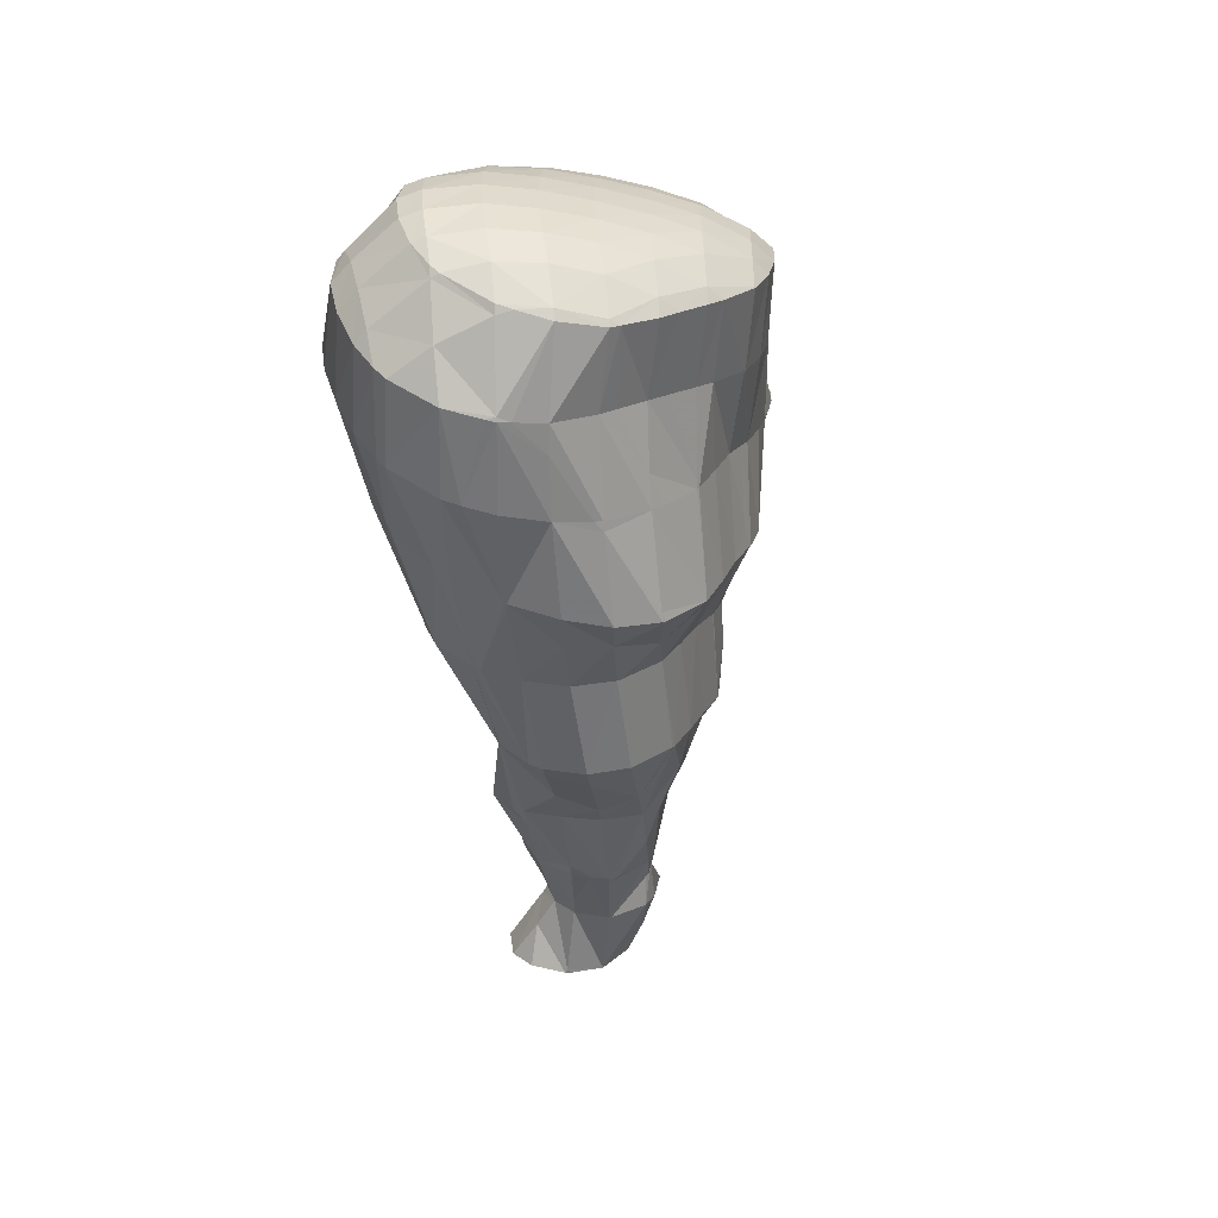
<metadata>
{"format":"obj","ext":"obj","renderer":"f3d","projection":"perspective","resolution":1024,"background":"white","views":[{"elev":33.0,"azim":-139.2,"up":"+Z"}]}
</metadata>
<code>
v 210.9 193.6 128
v 211 194.4 128.3
v 210.7 194.1 128.5
v 209.2 192.4 128.6
v 209.9 191.1 127.2
v 207.8 190.7 128.1
v 208.4 189.6 126.8
v 206.3 189 127.3
v 206.7 188.4 126.4
v 204.9 187.4 126.2
v 210.9 197.1 129.5
v 209.7 195.9 129.9
v 208.2 194.2 129.8
v 206.7 192.4 129.3
v 205.2 190.7 128.6
v 204.9 187.3 126.2
v 203.7 189 127.7
v 202.3 187.2 126.2
v 202.4 187.1 126
v 202.2 187.1 126
v 210.6 199 130.2
v 210.5 199.6 130.4
v 210.3 199.4 130.5
v 208.6 197.6 130.9
v 207.1 195.8 130.6
v 205.5 194.1 130
v 204 192.3 129.3
v 202.5 190.5 128.5
v 201.1 188.8 127.2
v 200.4 187.9 126.1
v 209.7 201.6 130.9
v 209.1 201 131.2
v 207.5 199.2 131.4
v 205.9 197.4 131
v 204.4 195.6 130.4
v 202.8 193.8 129.7
v 201.3 192.1 128.8
v 199.9 190.3 127.5
v 199.2 189.4 126.4
v 208.6 203.2 131.1
v 207.8 202.4 131.5
v 206.2 200.6 131.6
v 204.7 198.9 131.2
v 203.1 197.1 130.6
v 201.6 195.3 129.9
v 200.1 193.5 128.9
v 198.6 191.8 127.5
v 198.2 191.2 126.7
v 207.2 204.5 131.1
v 206.5 203.8 131.4
v 204.9 202 131.6
v 203.3 200.2 131.2
v 201.8 198.5 130.6
v 200.3 196.7 129.8
v 198.8 194.9 128.7
v 197.4 193.2 127
v 197.4 193.2 127
v 205.5 205.5 130.8
v 205.1 205 131
v 203.5 203.2 131.3
v 201.9 201.5 131
v 200.4 199.8 130.4
v 199 198 129.4
v 197.5 196.3 128.1
v 197.4 193.2 127
v 197.1 195.7 127.4
v 204.1 205.9 130.4
v 203.5 206 130.3
v 202.1 204.4 130.7
v 200.5 202.7 130.4
v 199.1 201 129.8
v 197.7 199.3 128.6
v 197 196.8 127.6
v 197.1 198.6 127.9
v 200.9 205.5 129.6
v 200.2 205.1 129.4
v 199.2 204 129.4
v 197.7 202.3 128.7
v 197.1 199.9 128.1
v 197.4 201.9 128.4
v 198.9 204.2 129
v 197.5 202.5 128.5
v 210.5 188.7 121.4
v 211.4 191.6 122.5
v 210.2 190.4 125.4
v 208.8 188.8 124.6
v 209.2 187.1 121
v 207.3 187 122.4
v 207.5 186.4 121.1
v 206.9 186.4 121.2
v 211.4 191.8 122.6
v 211.8 195 124.2
v 204.9 187.3 126
v 205.3 186.4 121.4
v 204.4 186.4 121.5
v 212 197.3 125.5
v 212.1 198.1 126
v 211.7 197.9 127.1
v 202.7 186.7 121.6
v 202.2 186.8 121.6
v 211.8 200.8 127.3
v 200.5 187.8 121.8
v 211.3 203.1 128.1
v 199.4 189.4 122.2
v 210.8 204.4 128.4
v 210.5 205.1 128.4
v 210.2 204.8 128.9
v 198.5 191.2 122.5
v 209.3 206.6 128.2
v 208.6 205.9 129.2
v 197.7 193.2 122.9
v 207.8 207.7 127.8
v 207.1 207 128.9
v 197.7 193.3 122.9
v 197.4 195.8 123.5
v 206 208.5 127.2
v 205.6 208.1 127.9
v 203.7 206.2 130
v 197.4 197 123.7
v 197.5 198.7 124
v 204.6 208.8 126.8
v 203.8 208.9 126.6
v 202.4 207.5 128
v 200.8 205.7 129.2
v 197.6 200.1 124.2
v 197.7 201.8 124.5
v 201.4 208.3 125.9
v 199.9 207.3 125.4
v 199.6 206.9 125.5
v 199.2 206.5 125.2
v 198.4 205.2 124.9
v 197.8 202.8 124.6
v 199.6 207 125.3
v 211.1 184.1 113.6
v 211 185.1 113.8
v 210.9 185 114.9
v 210 184 116.3
v 210.7 182 113.6
v 208.9 182.6 116.1
v 209.5 181 113.9
v 207.6 181.1 114.9
v 207.8 180.7 114.4
v 207.4 180.8 114.5
v 210.9 187.8 114.7
v 210.6 187.7 119.2
v 209.4 186.3 119.7
v 208.1 184.7 118.6
v 206.7 183.1 117.2
v 205.5 181.5 115.1
v 210.9 188.5 115
v 211.3 191.1 116.3
v 211.5 191.6 122.1
v 205.8 185.1 119.5
v 205.3 181.6 115.1
v 204.4 183.2 116.7
v 204 182.7 115.6
v 211.7 193.1 117.4
v 212.2 195 118.6
v 212.2 195.2 121.6
v 203.5 185.1 118.7
v 202.8 184.2 116.1
v 212.9 198.7 121
v 212.9 198.8 121
v 212.9 198.8 121.1
v 201.7 185.9 116.7
v 213 201.7 122.9
v 212.7 201.6 124.9
v 200.7 187.6 117.2
v 212.4 203.9 124
v 211.8 203.5 127
v 199.7 189.4 117.7
v 211.3 205.5 124.3
v 198.9 191.3 118.2
v 209.8 206.8 124.2
v 198.7 192.1 118.4
v 197.8 193.2 122.6
v 198.3 193.4 118.7
v 208.2 207.7 123.7
v 197.5 195.4 119
v 206.4 208.5 123.1
v 196.8 197.6 119.7
v 196.8 197.5 119.3
v 204.7 208.8 122.6
v 204.2 208.9 122.4
v 196.9 200.7 121.3
v 196.7 197.6 119.3
v 196.5 200.1 119.6
v 201.6 208.3 121.6
v 200.8 207.9 121.4
v 198.3 205.3 123.5
v 197.3 203.8 120.2
v 197.1 203.4 120.1
v 196.6 200.9 119.7
v 199.6 207 121
v 198.1 205.4 120.6
v 210.7 184.6 113.1
v 209.5 183.2 112.5
v 208.5 182.1 112.9
v 207.6 181 114.1
v 209.6 186.2 112.7
v 208.5 184.8 112.2
v 207.4 183.6 112.6
v 206.4 182.5 113.4
v 210.2 189.8 114.3
v 208.7 188 112.5
v 207.5 186.6 112.1
v 206.5 185.4 112.4
v 205.4 184.2 113.3
v 204.3 183 114.8
v 211.4 194 116.9
v 209.4 191.6 113.5
v 207.7 189.6 111.3
v 206.6 188.1 110.9
v 207 188.7 110.9
v 206.1 187.7 111
v 205.5 187 111.4
v 204.4 185.8 112.9
v 203.3 184.7 114.8
v 212.9 198.7 121
v 210.7 195.9 116.2
v 208.7 192.8 112.3
v 209 193.9 112.9
v 207.6 189.8 111.1
v 205.3 187.2 111.2
v 203.6 187 111.7
v 203.1 187.1 111.9
v 202.2 186.3 114.5
v 212.3 200.8 121
v 209.9 197.3 115
v 210 197.9 115.3
v 201.2 187.8 112.4
v 201.1 187.7 112.8
v 211.4 202.5 120.4
v 210.3 201.1 117.1
v 200.9 188 112.5
v 199.8 189 112.8
v 210 203.3 118
v 210 203.6 118.1
v 198.6 190.5 113.2
v 209 205.3 118.3
v 197.9 192.7 115.1
v 197.7 192.4 113.6
v 207.6 206.6 118.2
v 197.5 192.9 113.7
v 197 194.4 114
v 205.8 207.5 118.6
v 206 207.2 117.9
v 205.7 207.3 117.8
v 196.2 196.4 114.3
v 203.2 207.3 117.2
v 195.4 198.4 114.5
v 195.4 198.4 114.5
v 202.4 207.2 117
v 200 206.5 116.4
v 197 203.4 119.7
v 195.5 201.4 115.3
v 195.4 198.4 114.5
v 195.4 201.2 114.8
v 199.9 206.4 116.4
v 197.9 205.2 115.8
v 196.3 203.6 115.3
v 195.4 201.4 114.9
v 206.4 188.1 110.3
v 208.2 192.8 110.7
v 206.3 190.4 106
v 206.2 190.2 105.9
v 205.4 188.5 105.8
v 204.1 187.9 106.7
v 204.2 188 106.4
v 203.3 187.2 110.8
v 209.5 197.3 113.9
v 207.1 193.3 107
v 207.3 194.4 107.6
v 204 188 106.5
v 202.3 188.7 107.3
v 202.1 188.5 108.2
v 207.9 197.5 109.1
v 207.9 198 109.3
v 201.5 189.6 107.7
v 200 189.2 111.8
v 201 190 108
v 209.7 203.2 117.2
v 207.9 200.8 110.7
v 200.1 191.9 108.6
v 198.9 190.8 112.2
v 207.7 203.4 112.2
v 207.5 203.2 111.5
v 200.1 192 108.6
v 199.1 193.7 110.2
v 199.5 194 109.2
v 197.8 192.5 113.3
v 207.2 203.7 111.6
v 206.5 204.9 111.9
v 198.7 196 109.6
v 198 195.4 111.6
v 206 205.2 111.9
v 204.9 205.9 111.9
v 198.1 198.1 110
v 198.1 198.2 110
v 198.1 198.2 110
v 196.8 196.9 112.9
v 202.6 206.2 113
v 202.6 205.9 111.7
v 202.2 205.7 111.6
v 198.1 201.1 110.5
v 196.9 199.8 112.3
v 195.4 198.4 114.5
v 199.9 206.4 116.2
v 200.6 204.9 111.3
v 198.4 204.5 113.8
v 199 203.4 110.9
v 197 202.9 113.7
v 198.2 201.2 110.5
v 195.5 201.3 114.7
v 206.2 190.3 105.9
v 205.1 188.9 105.2
v 206.8 193.8 106.6
v 205.4 192 104.6
v 204.2 190.6 103.7
v 203.1 189.2 103.5
v 207.7 197.7 108.8
v 205.9 195.4 105.3
v 204.5 193.6 102.9
v 204.5 193.7 103
v 203.7 191.5 102.6
v 202.7 189.8 102.4
v 201 189.8 105.6
v 201.2 189.8 102.9
v 206.6 199.1 107.3
v 205.1 196.6 103.8
v 205.2 197.3 104.1
v 200.1 191.4 103.4
v 200.1 191.8 108
v 205.5 200.4 105.6
v 205.2 200.1 105
v 199.3 193.4 104
v 206.3 204.7 111.4
v 205 201.1 105.3
v 204.6 202.2 105.6
v 198.6 195.4 104.4
v 203.3 203.6 105.9
v 198 197.3 104.8
v 197.9 197.5 104.8
v 203.1 203.7 106
v 201.1 204 106
v 198 200.4 105.3
v 200.5 203.8 105.9
v 198.9 202.5 105.6
v 198 200.4 105.3
v 207.1 195.4 97.93
v 207.4 196.4 98.2
v 206.9 195.9 98.83
v 205.6 194.6 99.43
v 205.9 194 97.9
v 204.7 193.4 98.11
v 204.5 193.5 102.2
v 203.3 192 101.1
v 202.1 190.7 101.7
v 207.4 199 99.06
v 207.3 199.2 99.13
v 207.3 199.2 99.23
v 206.1 198 101.5
v 204.4 193.3 98.19
v 202.4 193.4 98.72
v 202.3 193.4 98.76
v 201.1 192.4 101.2
v 206.4 201 99.85
v 206.4 201 99.89
v 205.3 200.2 104.2
v 200.6 194.4 99.24
v 200.1 193.9 101
v 206.4 201 99.86
v 204.4 201.6 100.3
v 199.7 196.2 99.67
v 199 195.6 102.2
v 203.2 203.5 105.6
v 203.9 201.5 100.3
v 201.7 201.6 102.4
v 202.2 200.5 100.3
v 200.4 199.9 101.3
v 200.7 199.4 100.2
v 199.1 198.5 101.9
v 199.7 197.5 99.9
v 200.7 203.4 105.3
v 199.3 201.8 104.4
v 198 200.4 105.2
v 207.2 195.8 94.09
v 207.2 195.7 94
v 206.1 194.3 93.9
v 205.7 194.1 93.92
v 207.3 199.1 98.63
v 207.2 195.8 94.02
v 206.9 198.2 94.65
v 204.5 193.5 94.06
v 202.8 193.6 94.36
v 202.4 193.4 97.45
v 206.4 200.9 99.78
v 205.2 199.1 95.08
v 205.2 199.1 95.14
v 205.2 199.1 95.09
v 201.9 194.2 94.61
v 201.3 194.7 94.76
v 204.1 201.1 99.26
v 203 199 95.32
v 202.8 199.3 96.17
v 202.2 198.5 95.32
v 201.2 195.2 94.85
v 200.2 196.6 97.36
v 201.3 197.5 95.22
v 201.4 198 95.3
v 208.2 192.2 89.55
v 208.3 193.6 89.74
v 207.5 192.8 90.64
v 206.3 191.5 90.62
v 207 190.7 89.49
v 205.5 190.4 89.64
v 207.7 195.7 90.16
v 204.9 193 93.08
v 205 190.5 89.72
v 204 191.6 91.04
v 203.7 191.2 89.94
v 206.5 197.4 92.44
v 206.2 196.9 90.5
v 202.7 193.2 92.7
v 202.7 192.9 90.25
v 204.2 197.6 92.05
v 204.7 197 90.66
v 203.1 196.2 90.67
v 202.4 193.9 90.41
v 202.9 196 90.65
v 201.5 194.8 93.6
v 201.6 197.8 94.8
v 203 196.2 90.67
v 208.4 193.1 86.09
v 208.5 193.3 86.11
v 208.3 193 86.09
v 206.9 191.6 87.45
v 209.4 194.8 86.25
v 209.3 197 86.55
v 207.9 195.9 89.58
v 206.6 192.3 86.1
v 204.4 191.7 88.1
v 205.2 192.4 86.18
v 207.9 198.3 86.78
v 206.9 197.5 88.89
v 203.8 193.7 86.38
v 203.2 193.2 88.27
v 206.5 198.4 86.84
v 204.7 197.5 87.01
v 204.8 197.6 86.8
v 203.1 196.1 90.02
v 203.7 195.9 86.63
v 204.6 197.3 86.77
v 204.7 197.6 86.79
v 208.4 193.1 86.08
v 208.5 196 85.84
v 207.3 194.6 85.52
v 206 193.2 85.69
v 207.3 197.5 86.15
v 206.1 196.1 85.73
v 204.8 194.7 85.82
v 204.8 197.5 86.77
g foo
f 1 2 3
f 1 3 4
f 1 4 5
f 5 4 6
f 5 6 7
f 7 6 8
f 7 8 9
f 10 9 8
f 11 12 3
f 11 3 2
f 13 4 12
f 4 3 12
f 14 6 13
f 6 4 13
f 15 8 14
f 8 6 14
f 10 8 16
f 16 8 17
f 17 8 15
f 16 17 18
f 16 18 19
f 20 19 18
f 21 22 23
f 21 23 11
f 11 23 12
f 12 23 24
f 25 13 24
f 13 12 24
f 26 14 25
f 14 13 25
f 27 15 26
f 15 14 26
f 28 17 27
f 17 15 27
f 29 18 28
f 18 17 28
f 20 18 29
f 20 29 30
f 31 32 23
f 31 23 22
f 33 24 32
f 24 23 32
f 34 25 33
f 25 24 33
f 35 26 34
f 26 25 34
f 36 27 35
f 27 26 35
f 37 28 36
f 28 27 36
f 38 29 37
f 29 28 37
f 30 29 38
f 30 38 39
f 40 41 32
f 40 32 31
f 42 33 41
f 33 32 41
f 43 34 42
f 34 33 42
f 44 35 43
f 35 34 43
f 45 36 44
f 36 35 44
f 46 37 45
f 37 36 45
f 47 38 46
f 38 37 46
f 39 38 47
f 39 47 48
f 49 50 41
f 49 41 40
f 51 42 50
f 42 41 50
f 52 43 51
f 43 42 51
f 53 44 52
f 44 43 52
f 54 45 53
f 45 44 53
f 55 46 54
f 46 45 54
f 56 47 55
f 47 46 55
f 48 47 56
f 48 56 57
f 58 59 50
f 58 50 49
f 60 51 59
f 51 50 59
f 61 52 60
f 52 51 60
f 62 53 61
f 53 52 61
f 63 54 62
f 54 53 62
f 64 55 63
f 55 54 63
f 65 56 66
f 66 56 64
f 64 56 55
f 65 57 56
f 58 67 59
f 68 69 67
f 67 69 59
f 59 69 60
f 70 61 69
f 61 60 69
f 71 62 70
f 62 61 70
f 72 63 71
f 63 62 71
f 73 64 74
f 74 64 72
f 72 64 63
f 73 66 64
f 68 75 69
f 76 77 75
f 75 77 69
f 69 77 70
f 78 71 77
f 71 70 77
f 79 72 80
f 80 72 78
f 78 72 71
f 79 74 72
f 76 81 77
f 82 78 77
f 82 77 81
f 82 80 78
f 83 84 85
f 83 85 86
f 83 86 87
f 87 86 88
f 87 88 89
f 90 89 88
f 91 92 2
f 91 2 1
f 85 84 5
f 84 91 5
f 91 1 5
f 86 5 7
f 86 85 5
f 88 7 9
f 88 86 7
f 88 9 10
f 88 10 93
f 88 93 90
f 90 93 94
f 95 94 93
f 96 97 98
f 96 98 92
f 98 11 92
f 11 2 92
f 93 10 16
f 95 93 99
f 93 16 99
f 16 19 99
f 100 99 19
f 100 19 20
f 98 97 21
f 21 97 22
f 22 97 101
f 98 21 11
f 30 102 20
f 102 100 20
f 22 101 31
f 101 103 31
f 39 104 30
f 104 102 30
f 105 106 107
f 105 107 103
f 107 40 103
f 40 31 103
f 48 108 39
f 108 104 39
f 109 110 107
f 109 107 106
f 107 49 40
f 107 110 49
f 57 111 48
f 111 108 48
f 112 113 110
f 112 110 109
f 110 58 49
f 110 113 58
f 66 114 65
f 66 115 114
f 114 111 57
f 114 57 65
f 116 117 113
f 116 113 112
f 67 58 118
f 58 113 118
f 113 117 118
f 118 68 67
f 74 119 73
f 74 120 119
f 119 115 66
f 119 66 73
f 116 121 117
f 122 123 121
f 121 123 117
f 117 123 118
f 75 68 124
f 68 118 124
f 118 123 124
f 124 76 75
f 80 125 79
f 80 126 125
f 125 120 74
f 125 74 79
f 122 127 123
f 128 129 127
f 127 129 123
f 123 129 124
f 129 76 124
f 76 129 81
f 81 129 130
f 130 131 81
f 81 131 82
f 131 132 82
f 132 126 80
f 132 80 82
f 128 133 129
f 133 130 129
f 134 135 136
f 134 136 137
f 134 137 138
f 138 137 139
f 138 139 140
f 140 139 141
f 140 141 142
f 143 142 141
f 144 145 136
f 144 136 135
f 146 137 145
f 137 136 145
f 147 139 146
f 139 137 146
f 148 141 147
f 141 139 147
f 143 141 148
f 143 148 149
f 150 151 152
f 152 84 83
f 152 83 145
f 152 145 150
f 150 145 144
f 146 83 87
f 146 145 83
f 147 87 89
f 147 146 87
f 89 90 147
f 90 153 147
f 153 148 147
f 149 148 154
f 154 148 155
f 155 148 153
f 156 154 155
f 157 158 159
f 159 92 91
f 159 91 152
f 159 152 157
f 157 152 151
f 152 91 84
f 153 90 94
f 94 95 153
f 95 160 153
f 160 155 153
f 156 155 160
f 156 160 161
f 162 163 164
f 164 97 96
f 164 96 159
f 164 159 162
f 162 159 158
f 159 96 92
f 160 95 99
f 99 100 160
f 160 100 161
f 161 100 165
f 166 167 164
f 166 164 163
f 164 101 97
f 164 167 101
f 102 168 100
f 168 165 100
f 169 170 167
f 169 167 166
f 167 103 101
f 167 170 103
f 104 171 102
f 171 168 102
f 170 169 105
f 105 169 106
f 106 169 172
f 170 105 103
f 108 173 104
f 173 171 104
f 106 172 109
f 172 174 109
f 175 176 177
f 175 173 176
f 176 173 111
f 111 173 108
f 109 174 112
f 174 178 112
f 176 114 177
f 114 115 177
f 115 179 177
f 176 111 114
f 112 178 116
f 178 180 116
f 181 119 120
f 181 182 119
f 119 182 115
f 115 182 179
f 180 183 121
f 180 121 116
f 121 184 122
f 121 183 184
f 185 125 126
f 181 120 125
f 181 125 185
f 181 185 186
f 186 185 187
f 186 182 181
f 184 188 127
f 184 127 122
f 127 189 128
f 127 188 189
f 190 131 130
f 190 191 131
f 191 192 131
f 192 132 131
f 126 132 185
f 185 132 193
f 193 132 192
f 193 187 185
f 189 194 133
f 189 133 128
f 130 133 190
f 190 133 195
f 195 133 194
f 195 191 190
f 196 135 134
f 196 134 138
f 196 138 197
f 197 138 140
f 197 140 198
f 198 140 142
f 198 142 199
f 199 142 143
f 200 144 135
f 200 135 196
f 201 200 197
f 200 196 197
f 202 201 198
f 201 197 198
f 203 202 199
f 202 198 199
f 199 143 149
f 199 149 203
f 204 151 150
f 144 200 150
f 150 200 204
f 204 200 205
f 206 205 201
f 205 200 201
f 207 206 202
f 206 201 202
f 208 207 203
f 207 202 203
f 154 209 149
f 149 209 203
f 203 209 208
f 209 154 156
f 210 158 157
f 151 204 157
f 157 204 210
f 210 204 211
f 212 211 205
f 211 204 205
f 213 214 206
f 214 212 206
f 212 205 206
f 215 213 216
f 213 206 216
f 206 207 216
f 217 216 208
f 216 207 208
f 218 217 209
f 217 208 209
f 209 156 161
f 209 161 218
f 219 163 162
f 158 210 162
f 162 210 219
f 219 210 220
f 221 222 211
f 222 220 211
f 220 210 211
f 223 211 212
f 223 221 211
f 223 212 214
f 215 216 224
f 225 216 217
f 225 224 216
f 226 225 227
f 225 217 227
f 217 218 227
f 218 161 165
f 218 165 227
f 228 166 163
f 228 163 219
f 229 230 220
f 230 228 220
f 228 219 220
f 229 220 222
f 231 227 232
f 231 226 227
f 227 165 168
f 227 168 232
f 233 169 166
f 233 166 228
f 230 233 228
f 230 234 233
f 231 232 235
f 232 168 235
f 235 168 236
f 236 168 171
f 237 238 233
f 233 238 169
f 169 238 172
f 237 233 234
f 173 239 171
f 239 236 171
f 172 238 174
f 238 240 174
f 241 175 177
f 241 242 175
f 175 242 173
f 173 242 239
f 174 240 178
f 240 243 178
f 244 241 245
f 241 177 245
f 177 179 245
f 244 242 241
f 246 180 247
f 247 180 243
f 243 180 178
f 248 246 247
f 182 249 179
f 249 245 179
f 246 183 180
f 183 246 184
f 246 248 184
f 248 250 184
f 251 186 187
f 251 252 186
f 186 252 182
f 182 252 249
f 250 253 188
f 250 188 184
f 188 254 189
f 188 253 254
f 255 192 191
f 255 193 192
f 255 256 193
f 251 187 193
f 251 193 256
f 251 256 257
f 257 256 258
f 257 252 251
f 254 259 194
f 254 194 189
f 194 259 195
f 259 260 195
f 191 195 255
f 255 195 261
f 261 195 260
f 262 256 255
f 262 255 261
f 262 258 256
f 263 214 213
f 263 213 215
f 264 222 221
f 264 221 265
f 265 221 266
f 266 221 223
f 214 263 223
f 263 267 223
f 267 266 223
f 215 224 268
f 215 268 269
f 215 269 263
f 263 269 267
f 268 224 225
f 268 225 270
f 270 225 226
f 271 230 229
f 229 222 264
f 229 264 272
f 229 272 271
f 271 272 273
f 272 264 265
f 269 268 274
f 275 274 276
f 274 268 276
f 268 270 276
f 270 226 231
f 270 231 276
f 277 278 271
f 271 278 230
f 230 278 234
f 277 271 273
f 275 276 279
f 231 235 280
f 231 280 281
f 231 281 276
f 276 281 279
f 280 235 236
f 282 238 237
f 282 237 283
f 237 234 283
f 234 278 283
f 284 280 285
f 284 281 280
f 280 236 239
f 280 239 285
f 286 240 238
f 286 238 282
f 283 286 282
f 283 287 286
f 288 289 290
f 288 284 289
f 284 285 289
f 285 291 289
f 285 239 242
f 285 242 291
f 292 293 286
f 286 293 240
f 240 293 243
f 292 286 287
f 294 289 295
f 294 290 289
f 245 295 244
f 244 295 291
f 291 295 289
f 291 242 244
f 293 296 247
f 293 247 243
f 247 297 248
f 247 296 297
f 298 299 300
f 298 294 299
f 294 295 299
f 295 301 299
f 295 245 249
f 295 249 301
f 302 250 303
f 303 250 297
f 297 250 248
f 304 302 303
f 305 299 306
f 305 300 299
f 307 306 301
f 306 299 301
f 301 249 252
f 301 252 307
f 302 253 250
f 254 253 302
f 254 302 304
f 254 304 308
f 308 304 309
f 309 310 308
f 309 311 310
f 311 312 310
f 311 313 312
f 313 305 312
f 305 306 312
f 306 314 312
f 258 314 257
f 257 314 307
f 307 314 306
f 307 252 257
f 308 259 254
f 310 260 259
f 310 259 308
f 312 261 260
f 312 260 310
f 314 262 261
f 314 261 312
f 314 258 262
f 315 265 266
f 315 266 267
f 315 267 316
f 316 267 269
f 317 273 272
f 265 315 272
f 272 315 317
f 317 315 318
f 319 318 316
f 318 315 316
f 274 320 269
f 269 320 316
f 316 320 319
f 320 274 275
f 321 278 277
f 273 317 277
f 277 317 321
f 321 317 322
f 323 324 318
f 324 322 318
f 322 317 318
f 325 318 319
f 325 323 318
f 326 319 320
f 326 325 319
f 275 279 327
f 275 327 328
f 275 328 320
f 320 328 326
f 327 279 281
f 329 283 278
f 329 278 321
f 330 331 322
f 331 329 322
f 329 321 322
f 330 322 324
f 332 327 333
f 332 328 327
f 327 281 284
f 327 284 333
f 334 287 283
f 334 283 329
f 331 334 329
f 331 335 334
f 333 288 332
f 288 290 332
f 290 336 332
f 333 284 288
f 337 293 292
f 292 287 334
f 292 334 338
f 292 338 337
f 337 338 339
f 338 334 335
f 294 340 290
f 340 336 290
f 337 296 293
f 296 337 297
f 337 339 297
f 339 341 297
f 300 342 298
f 300 343 342
f 342 340 294
f 342 294 298
f 341 344 303
f 341 303 297
f 303 345 304
f 303 344 345
f 305 346 300
f 346 343 300
f 345 347 309
f 345 309 304
f 309 347 311
f 347 348 311
f 311 348 313
f 348 349 313
f 349 346 305
f 349 305 313
f 350 351 352
f 350 352 353
f 350 353 354
f 354 353 355
f 356 324 323
f 356 323 325
f 356 325 357
f 357 325 326
f 357 326 358
f 358 326 328
f 359 360 361
f 359 361 351
f 351 361 352
f 352 361 362
f 331 330 362
f 330 353 362
f 353 352 362
f 355 353 330
f 355 330 363
f 363 330 324
f 363 324 356
f 364 356 357
f 364 363 356
f 365 364 366
f 364 357 366
f 357 358 366
f 358 328 332
f 358 332 366
f 367 368 361
f 367 361 360
f 369 362 368
f 362 361 368
f 362 335 331
f 362 369 335
f 370 366 371
f 370 365 366
f 366 332 336
f 366 336 371
f 367 372 368
f 368 338 369
f 338 368 339
f 339 368 372
f 372 373 339
f 369 338 335
f 374 371 375
f 374 370 371
f 371 336 340
f 371 340 375
f 376 341 377
f 377 341 373
f 373 341 339
f 377 378 376
f 377 379 378
f 379 380 378
f 379 381 380
f 381 382 380
f 381 383 382
f 342 343 382
f 342 382 383
f 342 383 375
f 375 383 374
f 375 340 342
f 376 344 341
f 344 376 345
f 345 376 384
f 384 376 378
f 385 384 380
f 384 378 380
f 386 385 382
f 385 380 382
f 382 343 346
f 382 346 386
f 384 347 345
f 385 348 347
f 385 347 384
f 386 349 348
f 386 348 385
f 386 346 349
f 387 351 350
f 387 350 388
f 388 350 389
f 389 350 354
f 390 389 354
f 390 354 355
f 391 360 359
f 359 351 387
f 359 387 392
f 359 392 391
f 391 392 393
f 392 387 388
f 363 390 355
f 363 394 390
f 395 394 396
f 396 394 364
f 364 394 363
f 396 364 365
f 397 367 360
f 397 360 391
f 393 398 391
f 398 399 391
f 399 397 391
f 400 399 398
f 395 396 401
f 396 365 401
f 401 365 402
f 402 365 370
f 397 372 367
f 372 397 373
f 373 397 403
f 403 397 399
f 400 404 399
f 404 405 399
f 405 403 399
f 406 405 404
f 407 408 409
f 407 402 408
f 408 402 374
f 374 402 370
f 403 377 373
f 405 379 377
f 405 377 403
f 406 410 405
f 405 410 379
f 379 410 381
f 408 383 409
f 409 383 410
f 410 383 381
f 408 374 383
f 411 412 413
f 411 413 414
f 411 414 415
f 416 415 414
f 413 412 389
f 389 412 388
f 388 412 417
f 389 390 413
f 390 418 413
f 418 414 413
f 416 414 419
f 419 414 420
f 420 414 418
f 421 419 420
f 422 393 392
f 422 392 423
f 392 388 423
f 388 417 423
f 418 390 394
f 394 395 418
f 395 424 418
f 424 420 418
f 421 420 424
f 421 424 425
f 422 398 393
f 400 398 422
f 400 422 423
f 400 423 426
f 426 423 427
f 428 426 427
f 429 424 395
f 429 395 430
f 430 395 401
f 430 401 431
f 425 424 429
f 431 401 402
f 426 404 400
f 406 404 426
f 406 426 428
f 406 428 432
f 432 428 433
f 407 409 432
f 407 432 433
f 407 433 431
f 431 433 430
f 431 402 407
f 432 410 406
f 432 409 410
f 434 435 412
f 434 412 411
f 436 434 437
f 437 434 415
f 415 434 411
f 437 415 416
f 438 439 440
f 438 440 435
f 440 417 435
f 417 412 435
f 436 437 441
f 416 419 442
f 416 442 443
f 416 443 437
f 437 443 441
f 442 419 421
f 444 445 440
f 444 440 439
f 440 423 417
f 440 445 423
f 446 442 447
f 446 443 442
f 442 421 425
f 442 425 447
f 444 448 445
f 449 427 423
f 449 423 445
f 449 445 450
f 450 445 448
f 451 428 427
f 451 427 452
f 452 427 449
f 452 449 453
f 429 430 451
f 429 451 452
f 429 452 447
f 447 452 446
f 447 425 429
f 450 454 449
f 433 428 451
f 453 449 454
f 451 430 433
f 455 435 434
f 455 434 436
f 456 439 438
f 435 455 438
f 438 455 456
f 456 455 457
f 441 458 436
f 436 458 455
f 455 458 457
f 458 441 443
f 459 444 439
f 459 439 456
f 460 459 457
f 459 456 457
f 461 460 458
f 460 457 458
f 458 443 446
f 458 446 461
f 459 448 444
f 448 459 450
f 450 459 462
f 462 459 460
f 453 462 452
f 452 462 461
f 461 462 460
f 461 446 452
f 462 454 450
f 462 453 454
g

</code>
